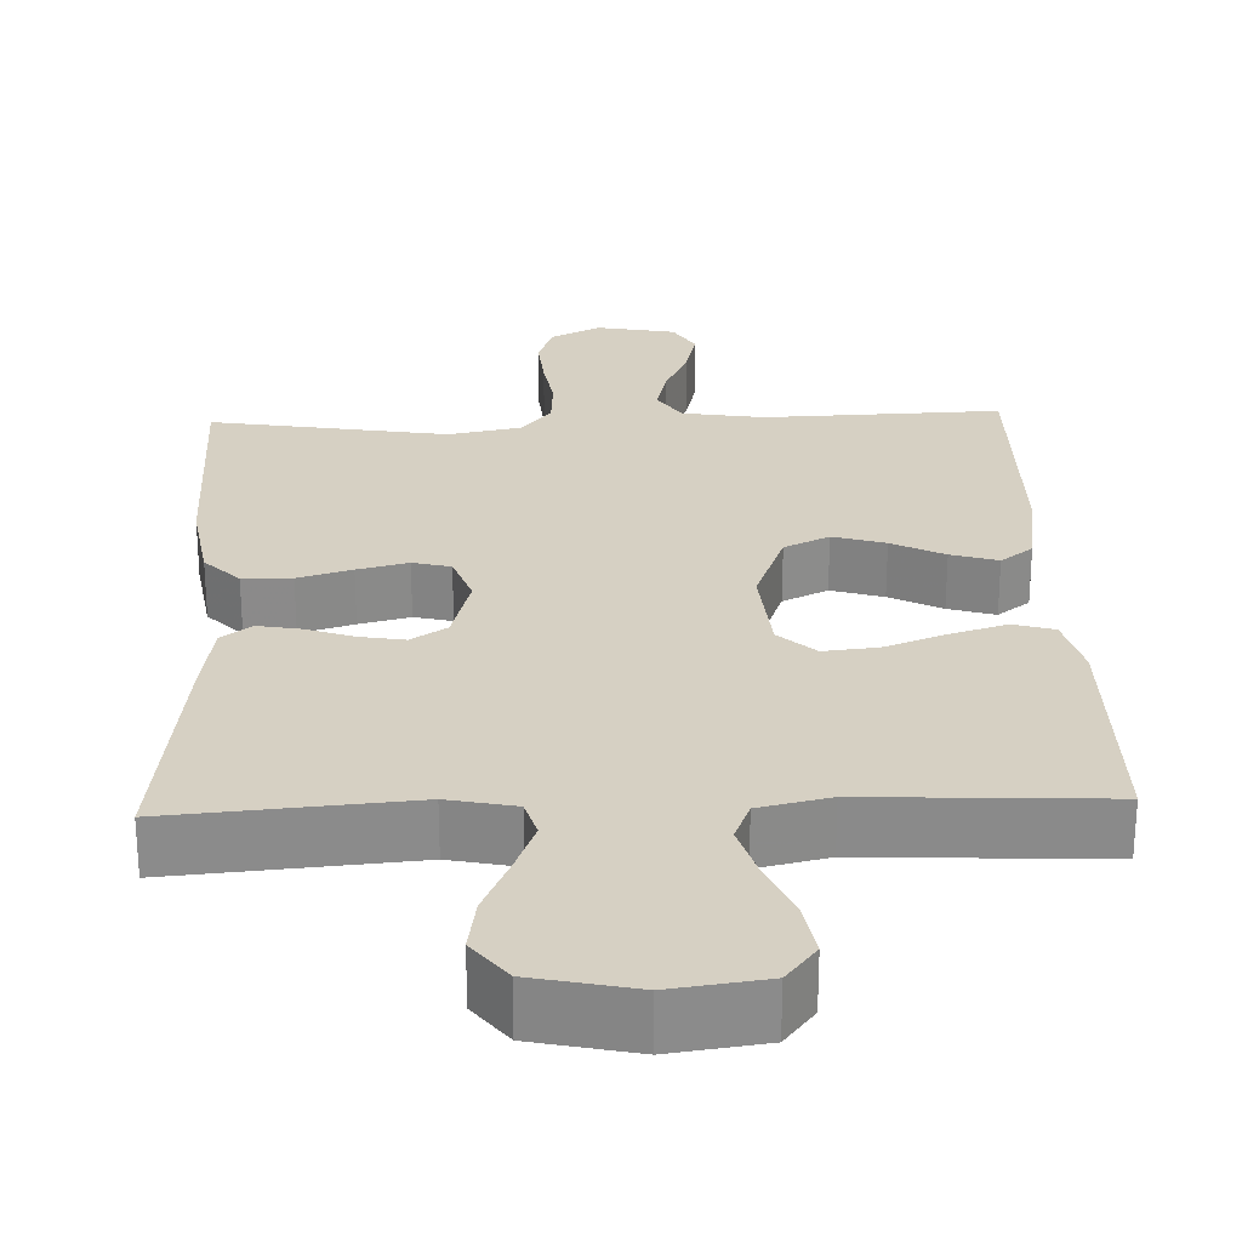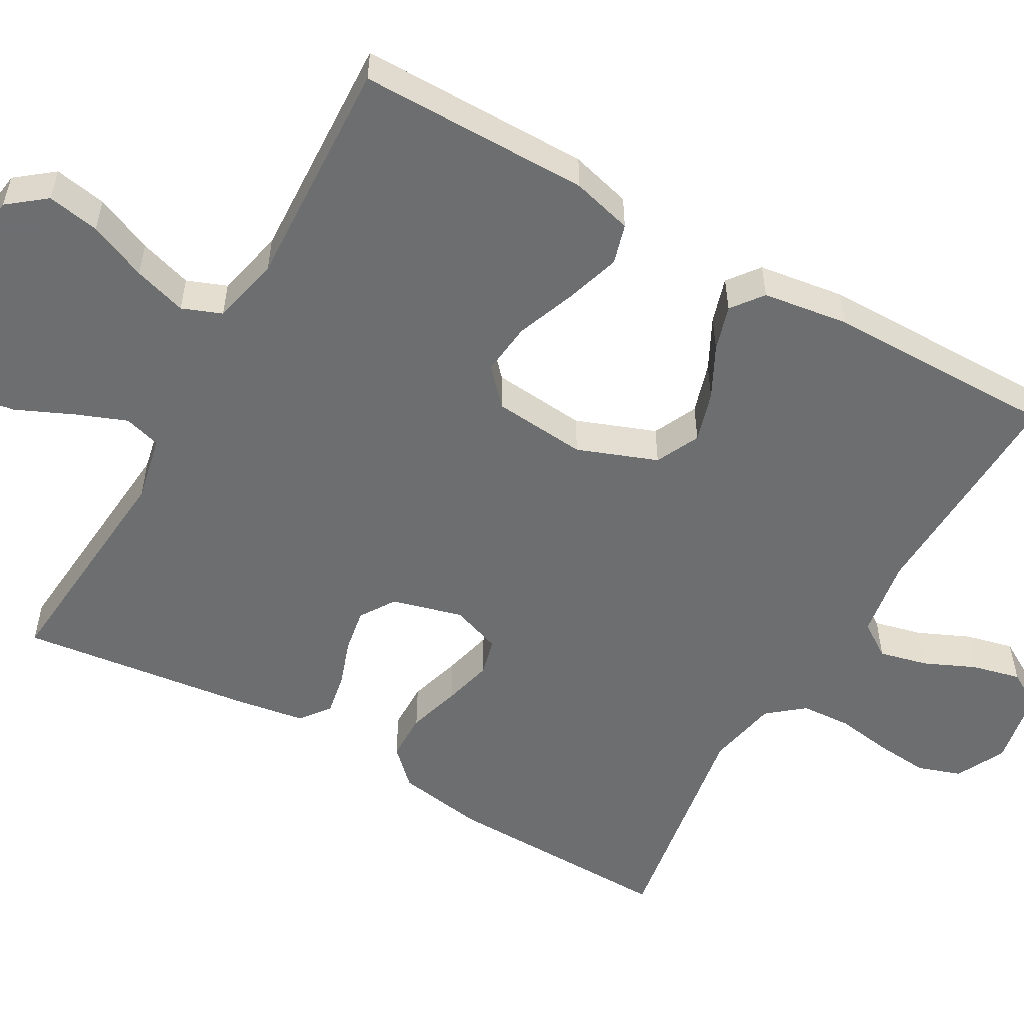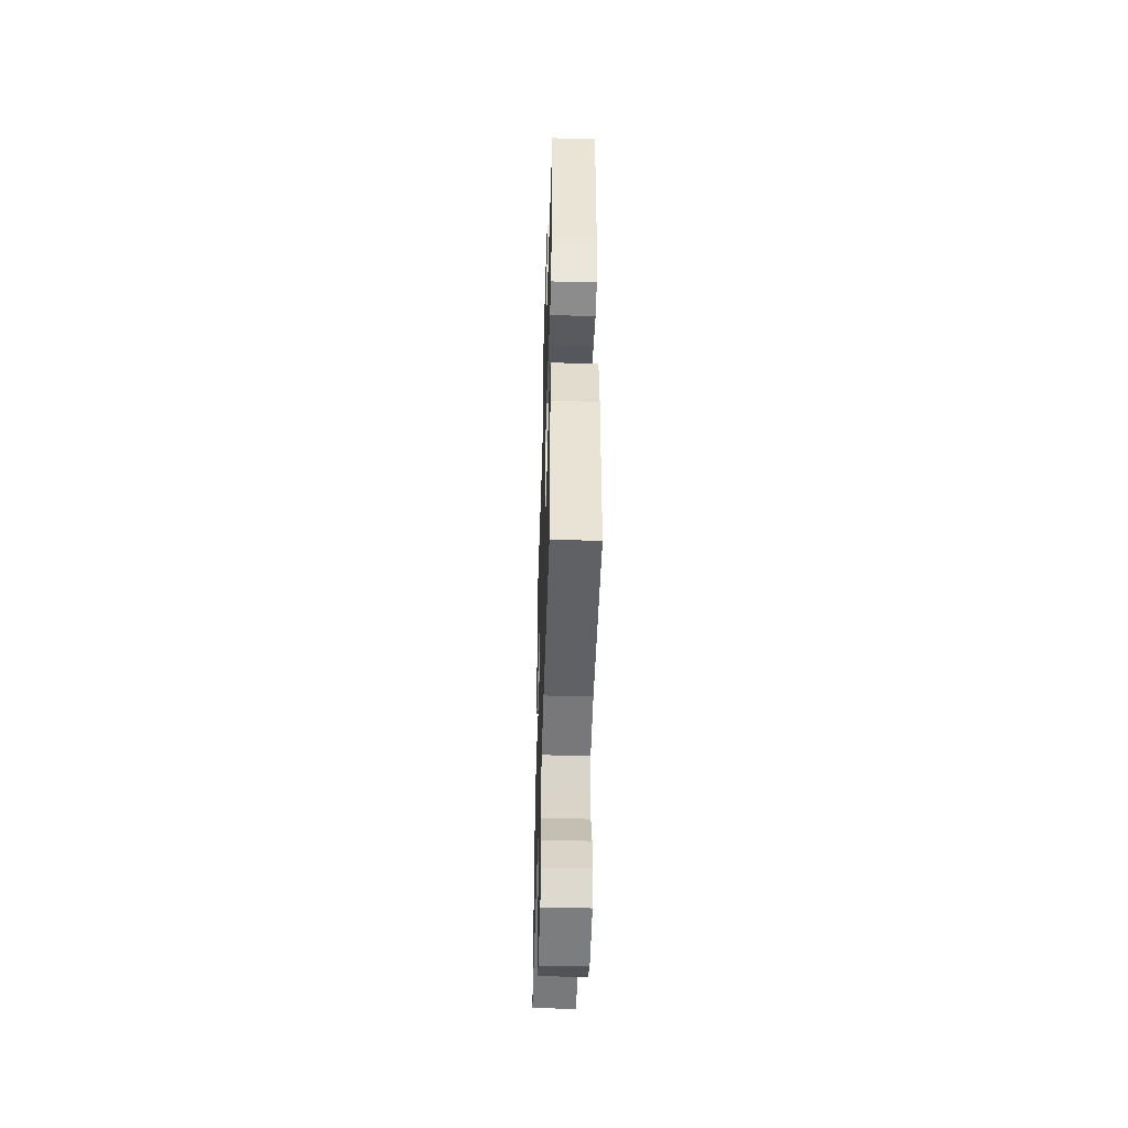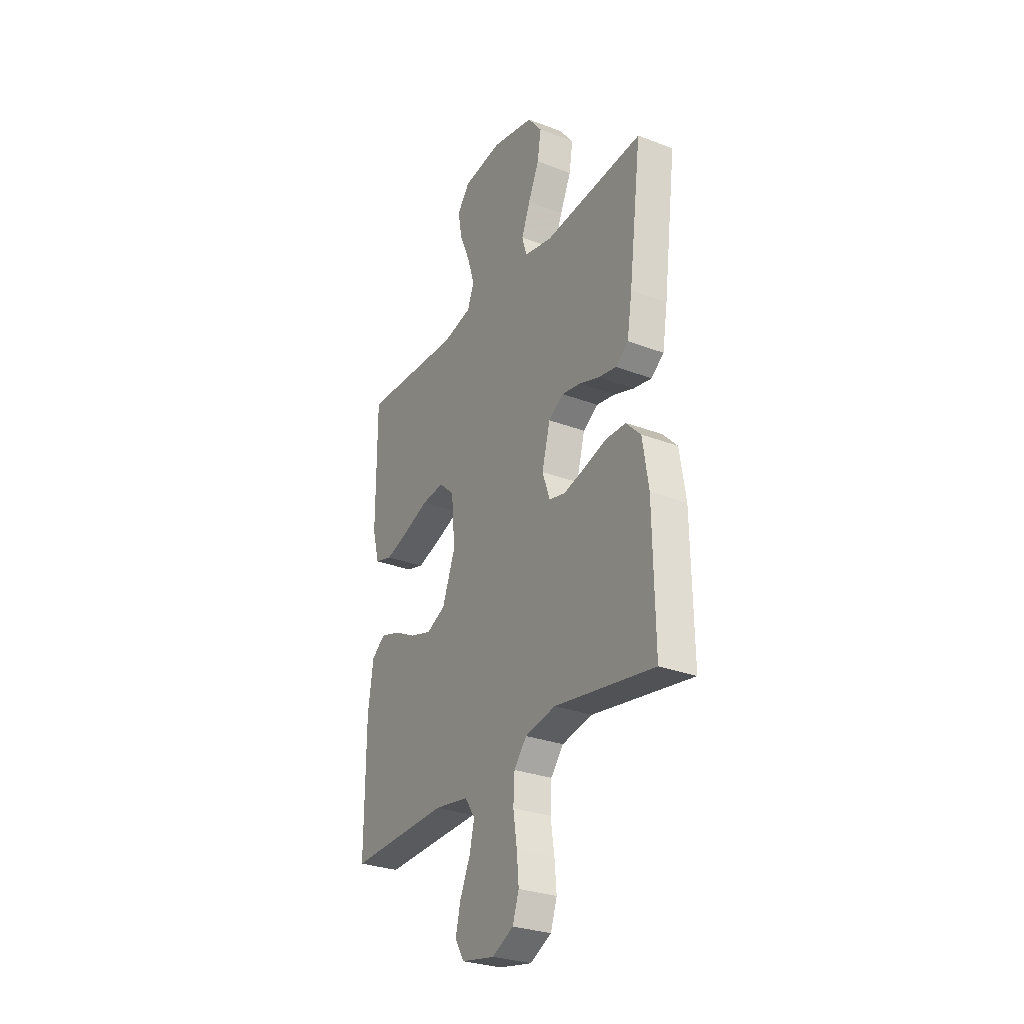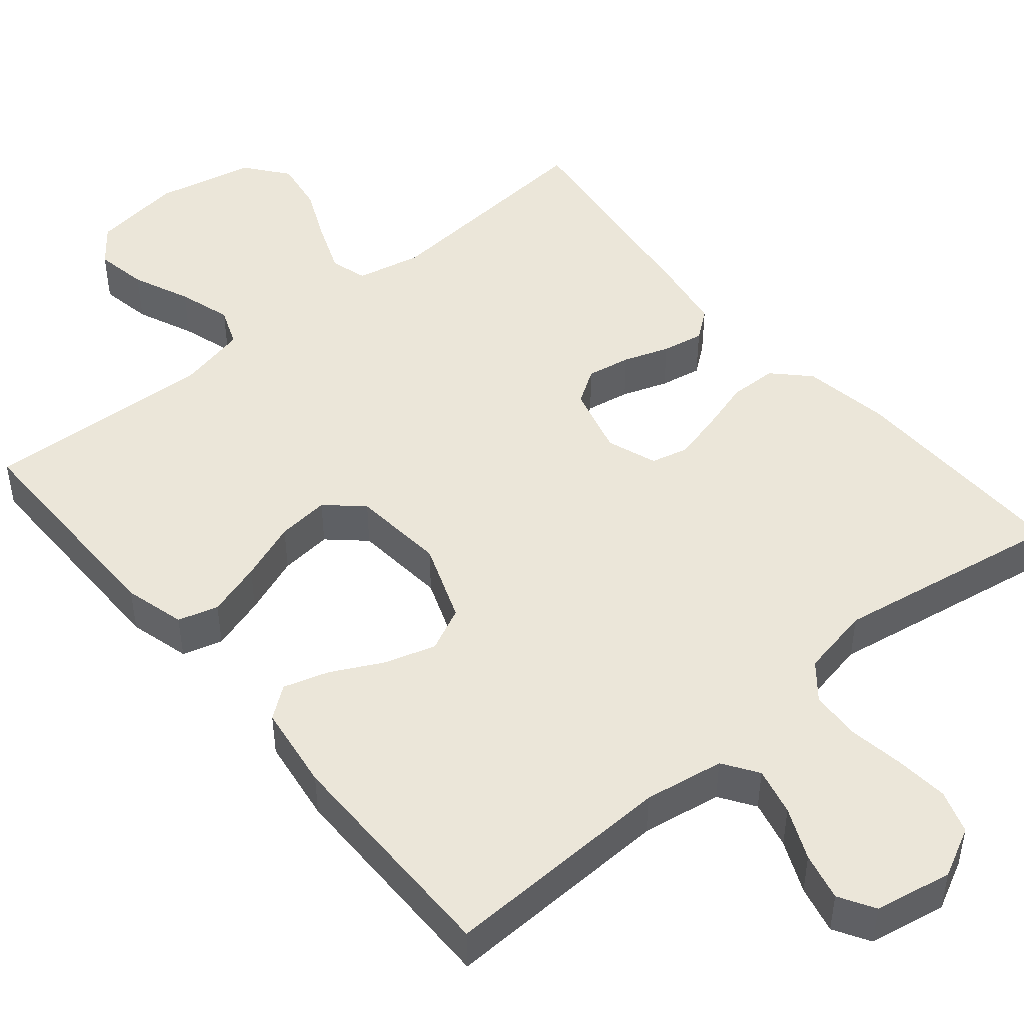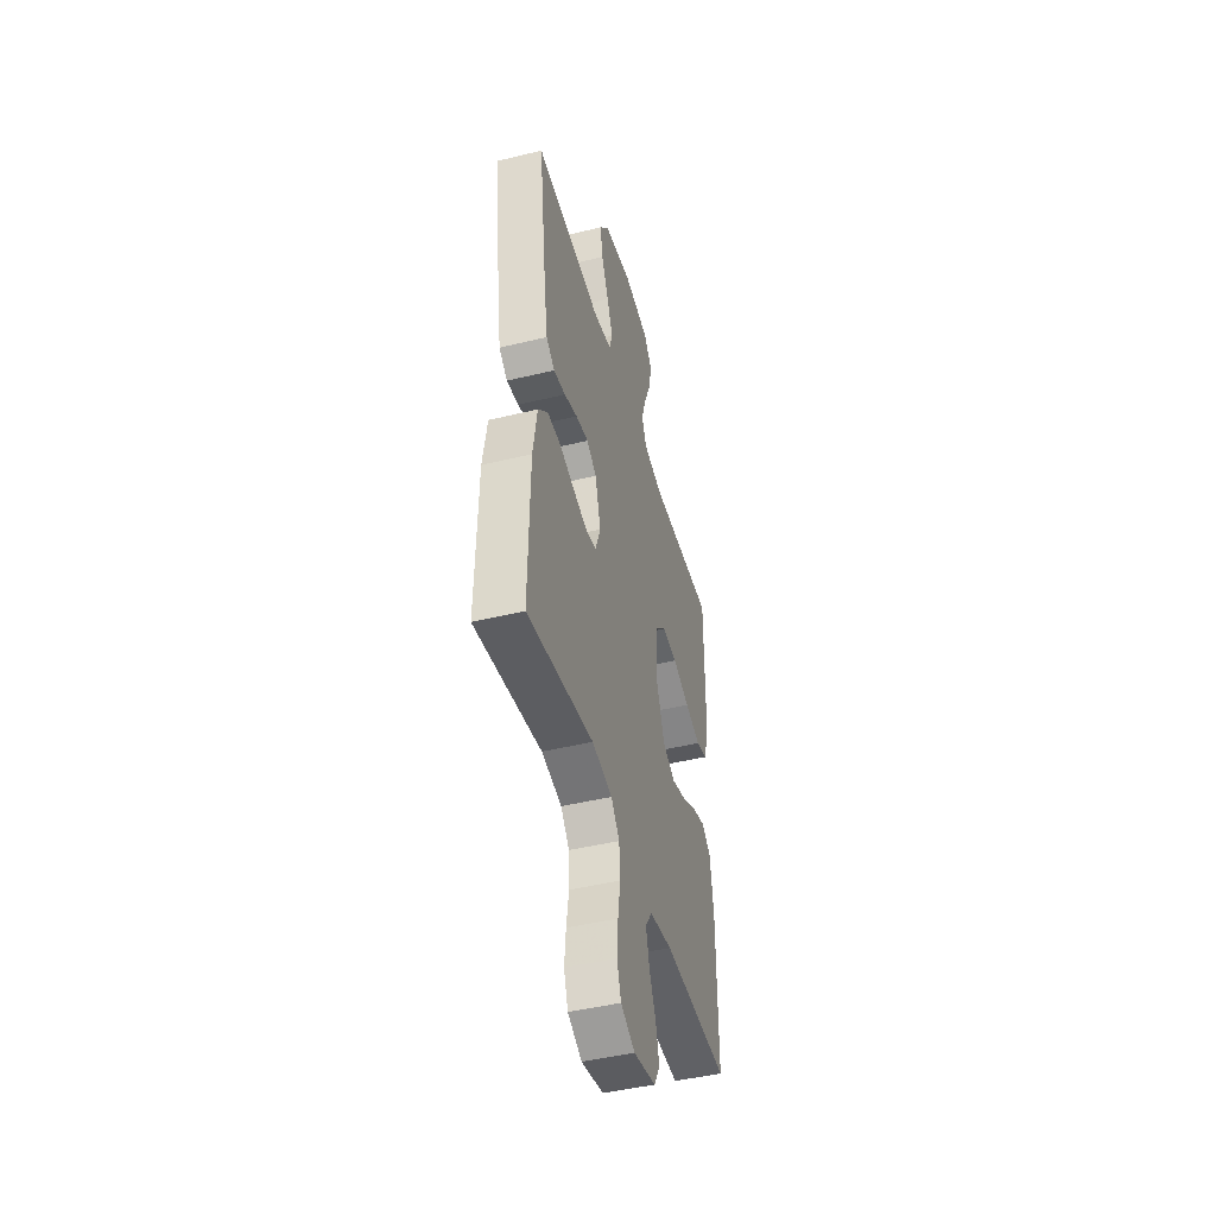
<metadata>
{"format":"obj","ext":"obj","renderer":"f3d","projection":"perspective","resolution":1024,"background":"white","views":[{"elev":26.5,"azim":-2.1,"up":"+Y"},{"elev":-54.3,"azim":60.3,"up":"+Y"},{"elev":-48.2,"azim":88.2,"up":"+Z"},{"elev":-29.0,"azim":-119.6,"up":"+Z"},{"elev":47.3,"azim":140.0,"up":"+Y"},{"elev":-45.9,"azim":-74.4,"up":"+Z"}]}
</metadata>
<code>
v 0.5 0.07 -0.5
v 0.2 0.07 -0.49
v 0.097 0.07 -0.507
v 0.067 0.07 -0.552
v 0.082 0.07 -0.614
v 0.112 0.07 -0.681
v 0.127 0.07 -0.743
v 0.1 0.07 -0.789
v 0 0.07 -0.808
v -0.064 0.07 -0.776
v -0.083 0.07 -0.72
v -0.077 0.07 -0.651
v -0.066 0.07 -0.579
v -0.07 0.07 -0.514
v -0.108 0.07 -0.468
v -0.2 0.07 -0.45
v -0.5 0.07 -0.5
v -0.495 0.07 -0.2
v -0.477 0.07 -0.087
v -0.433 0.07 -0.042
v -0.371 0.07 -0.041
v -0.303 0.07 -0.061
v -0.239 0.07 -0.077
v -0.191 0.07 -0.065
v -0.168 0.07 0
v -0.193 0.07 0.091
v -0.238 0.07 0.12
v -0.295 0.07 0.11
v -0.355 0.07 0.089
v -0.409 0.07 0.079
v -0.447 0.07 0.108
v -0.462 0.07 0.2
v -0.5 0.07 0.5
v -0.2 0.07 0.475
v -0.115 0.07 0.493
v -0.101 0.07 0.541
v -0.127 0.07 0.607
v -0.16 0.07 0.68
v -0.171 0.07 0.749
v -0.128 0.07 0.804
v 0 0.07 0.832
v 0.118 0.07 0.816
v 0.156 0.07 0.768
v 0.144 0.07 0.7
v 0.112 0.07 0.625
v 0.091 0.07 0.556
v 0.111 0.07 0.505
v 0.2 0.07 0.485
v 0.5 0.07 0.5
v 0.5 0.07 0.2
v 0.479 0.07 0.121
v 0.427 0.07 0.106
v 0.356 0.07 0.128
v 0.279 0.07 0.157
v 0.211 0.07 0.164
v 0.165 0.07 0.122
v 0.154 0.07 0
v 0.193 0.07 -0.103
v 0.25 0.07 -0.13
v 0.316 0.07 -0.11
v 0.382 0.07 -0.076
v 0.441 0.07 -0.058
v 0.482 0.07 -0.089
v 0.498 0.07 -0.2
v 0.5 0 -0.5
v 0.2 0 -0.49
v 0.097 0 -0.507
v 0.067 0 -0.552
v 0.082 0 -0.614
v 0.112 0 -0.681
v 0.127 0 -0.743
v 0.1 0 -0.789
v 0 0 -0.808
v -0.064 0 -0.776
v -0.083 0 -0.72
v -0.077 0 -0.651
v -0.066 0 -0.579
v -0.07 0 -0.514
v -0.108 0 -0.468
v -0.2 0 -0.45
v -0.5 0 -0.5
v -0.495 0 -0.2
v -0.477 0 -0.087
v -0.433 0 -0.042
v -0.371 0 -0.041
v -0.303 0 -0.061
v -0.239 0 -0.077
v -0.191 0 -0.065
v -0.168 0 0
v -0.193 0 0.091
v -0.238 0 0.12
v -0.295 0 0.11
v -0.355 0 0.089
v -0.409 0 0.079
v -0.447 0 0.108
v -0.462 0 0.2
v -0.5 0 0.5
v -0.2 0 0.475
v -0.115 0 0.493
v -0.101 0 0.541
v -0.127 0 0.607
v -0.16 0 0.68
v -0.171 0 0.749
v -0.128 0 0.804
v 0 0 0.832
v 0.118 0 0.816
v 0.156 0 0.768
v 0.144 0 0.7
v 0.112 0 0.625
v 0.091 0 0.556
v 0.111 0 0.505
v 0.2 0 0.485
v 0.5 0 0.5
v 0.5 0 0.2
v 0.479 0 0.121
v 0.427 0 0.106
v 0.356 0 0.128
v 0.279 0 0.157
v 0.211 0 0.164
v 0.165 0 0.122
v 0.154 0 0
v 0.193 0 -0.103
v 0.25 0 -0.13
v 0.316 0 -0.11
v 0.382 0 -0.076
v 0.441 0 -0.058
v 0.482 0 -0.089
v 0.498 0 -0.2
f 63 64 1 2
f 60 61 62 63
f 59 60 63 2
f 58 59 2 3
f 57 58 3 4
f 56 57 4
f 51 52 53 54
f 49 50 51 54
f 48 49 54 55
f 47 48 55 56
f 42 43 44 45
f 42 45 46
f 41 42 46
f 40 41 46
f 37 38 39 40
f 36 37 40 46
f 35 36 46 47
f 31 32 33 34
f 28 29 30 31
f 27 28 31 34
f 26 27 34 35
f 19 20 21 22
f 19 22 23
f 16 17 18 19
f 15 16 19 23
f 14 15 23 24
f 10 11 12 13
f 8 9 10 13
f 8 13 14
f 5 6 7 8
f 4 5 8 14
f 25 26 35 47
f 24 25 47 56
f 4 14 24 56
f 66 65 128 127
f 127 126 125 124
f 66 127 124 123
f 67 66 123 122
f 68 67 122 121
f 68 121 120
f 118 117 116 115
f 118 115 114 113
f 119 118 113 112
f 120 119 112 111
f 109 108 107 106
f 110 109 106
f 110 106 105
f 110 105 104
f 104 103 102 101
f 110 104 101 100
f 111 110 100 99
f 98 97 96 95
f 95 94 93 92
f 98 95 92 91
f 99 98 91 90
f 86 85 84 83
f 87 86 83
f 83 82 81 80
f 87 83 80 79
f 88 87 79 78
f 77 76 75 74
f 77 74 73 72
f 78 77 72
f 72 71 70 69
f 78 72 69 68
f 111 99 90 89
f 120 111 89 88
f 120 88 78 68
f 1 65 66 2
f 2 66 67 3
f 3 67 68 4
f 4 68 69 5
f 5 69 70 6
f 6 70 71 7
f 7 71 72 8
f 8 72 73 9
f 9 73 74 10
f 10 74 75 11
f 11 75 76 12
f 12 76 77 13
f 13 77 78 14
f 14 78 79 15
f 15 79 80 16
f 16 80 81 17
f 17 81 82 18
f 18 82 83 19
f 19 83 84 20
f 20 84 85 21
f 21 85 86 22
f 22 86 87 23
f 23 87 88 24
f 24 88 89 25
f 25 89 90 26
f 26 90 91 27
f 27 91 92 28
f 28 92 93 29
f 29 93 94 30
f 30 94 95 31
f 31 95 96 32
f 32 96 97 33
f 33 97 98 34
f 34 98 99 35
f 35 99 100 36
f 36 100 101 37
f 37 101 102 38
f 38 102 103 39
f 39 103 104 40
f 40 104 105 41
f 41 105 106 42
f 42 106 107 43
f 43 107 108 44
f 44 108 109 45
f 45 109 110 46
f 46 110 111 47
f 47 111 112 48
f 48 112 113 49
f 49 113 114 50
f 50 114 115 51
f 51 115 116 52
f 52 116 117 53
f 53 117 118 54
f 54 118 119 55
f 55 119 120 56
f 56 120 121 57
f 57 121 122 58
f 58 122 123 59
f 59 123 124 60
f 60 124 125 61
f 61 125 126 62
f 62 126 127 63
f 63 127 128 64
f 64 128 65 1

</code>
